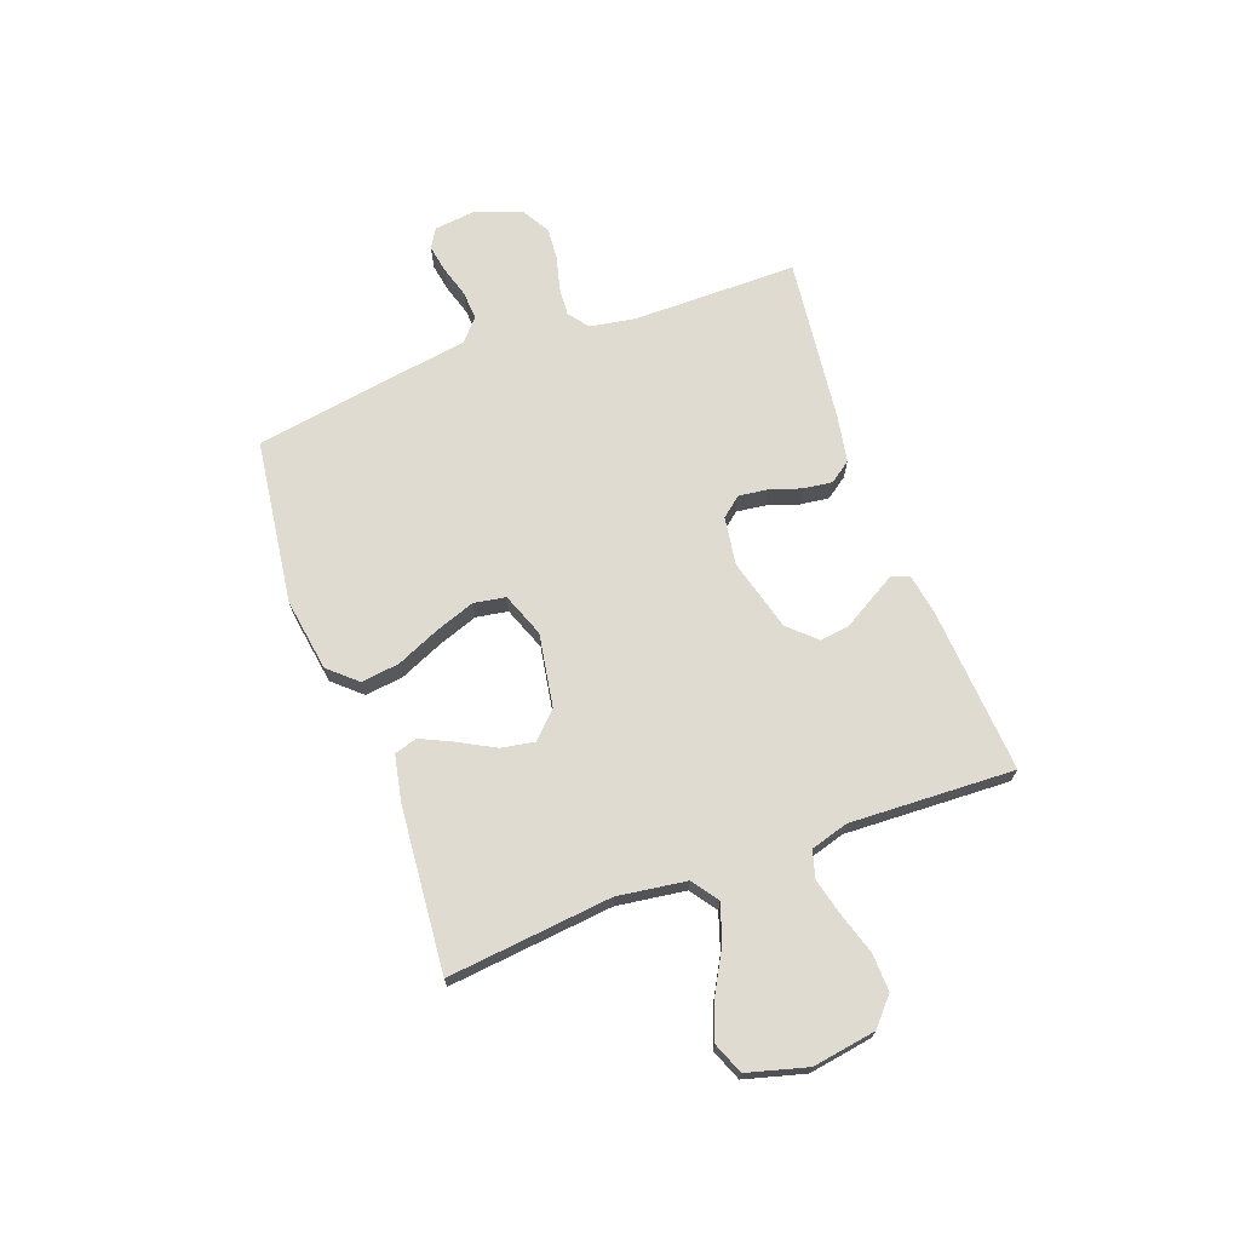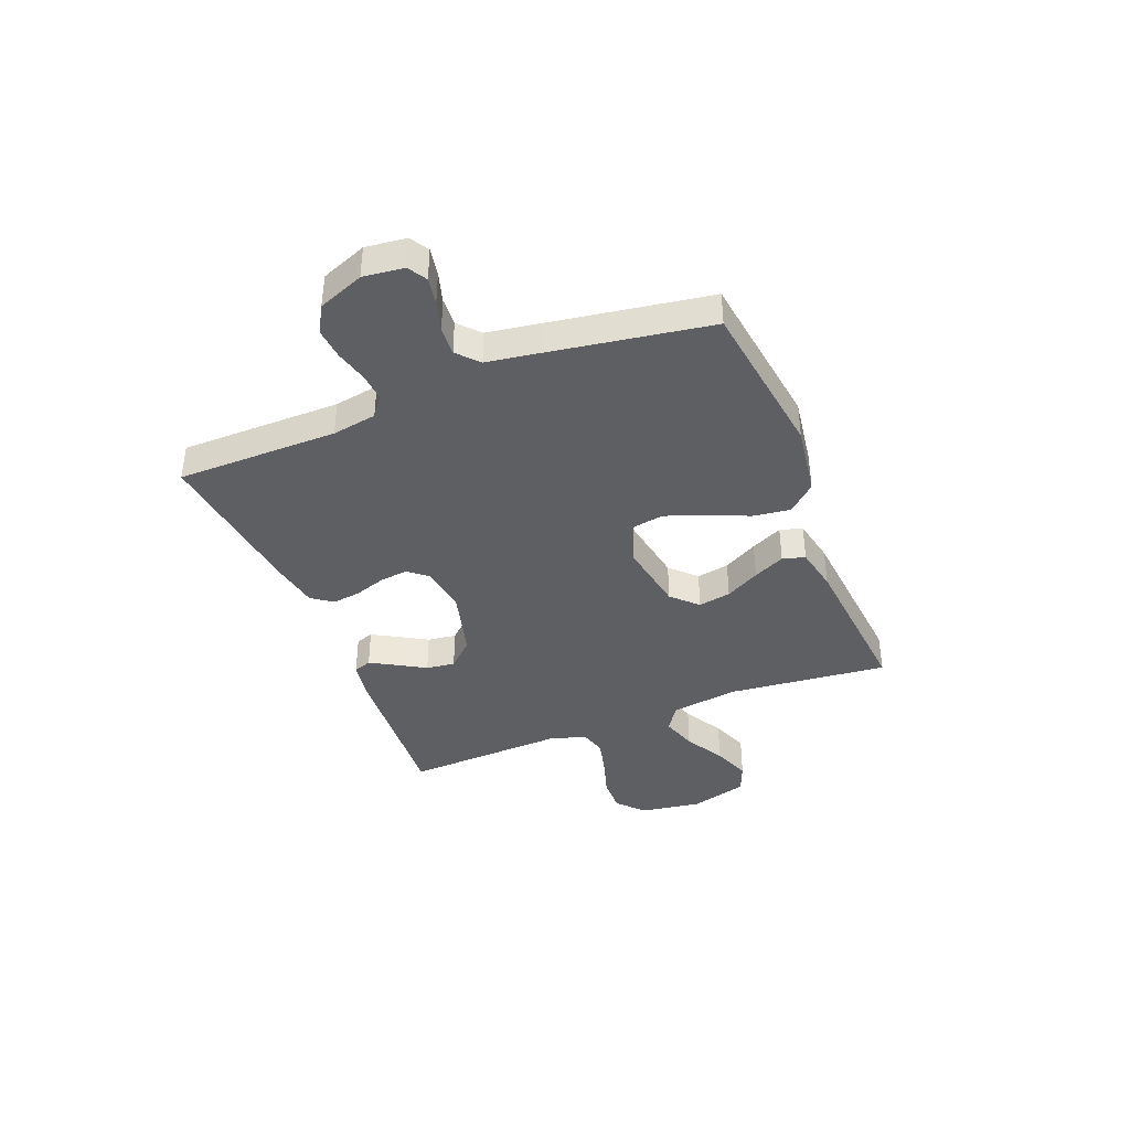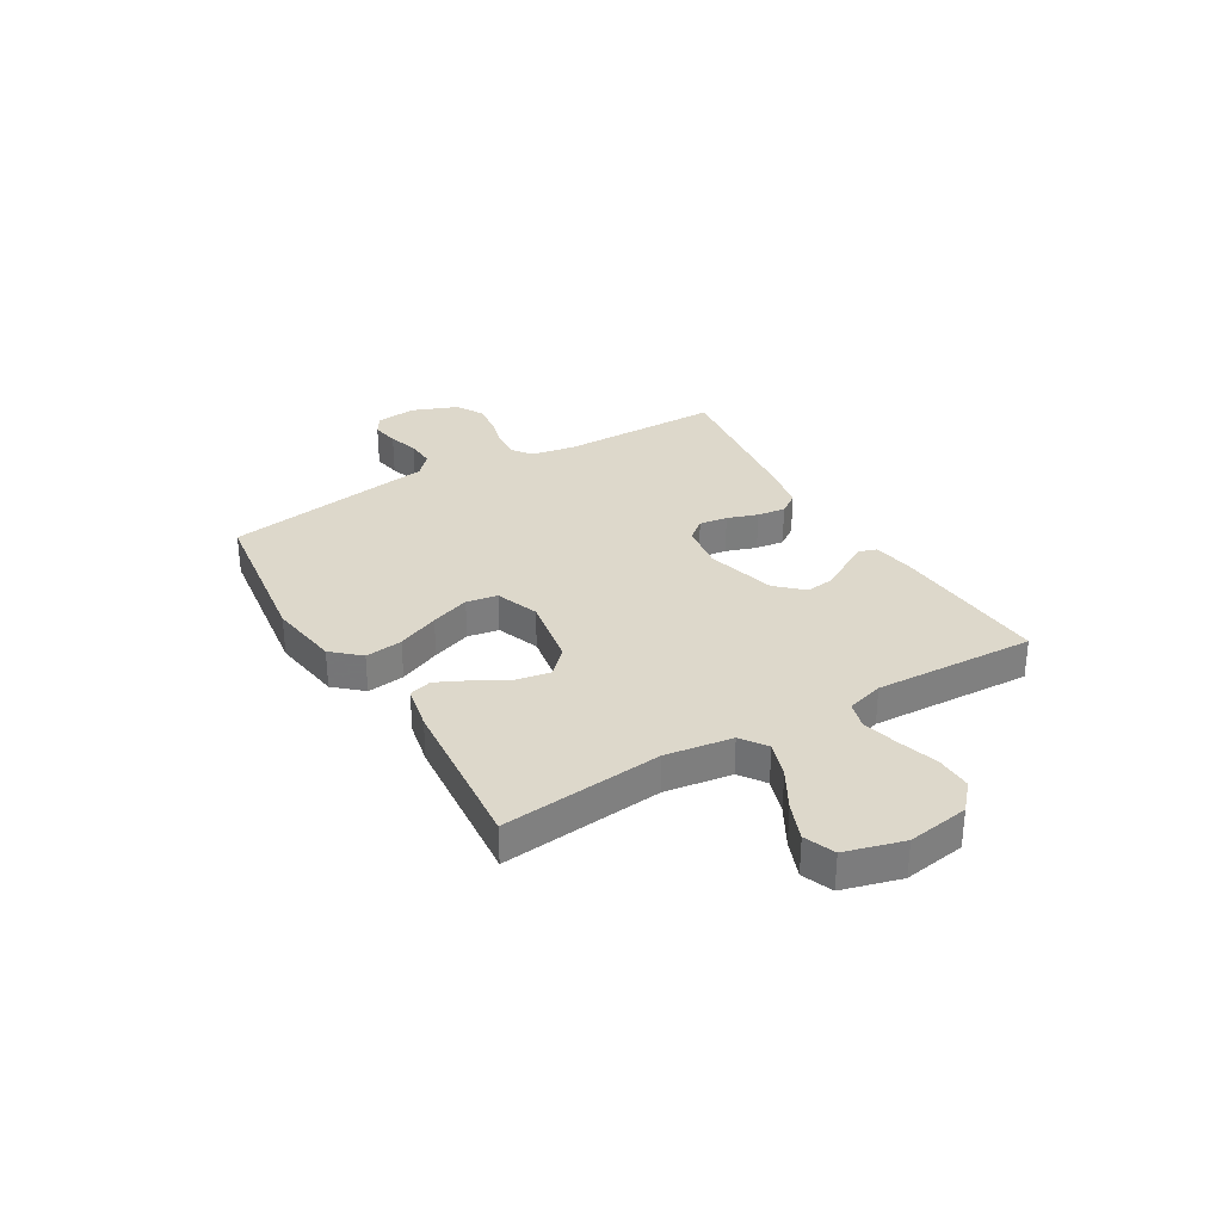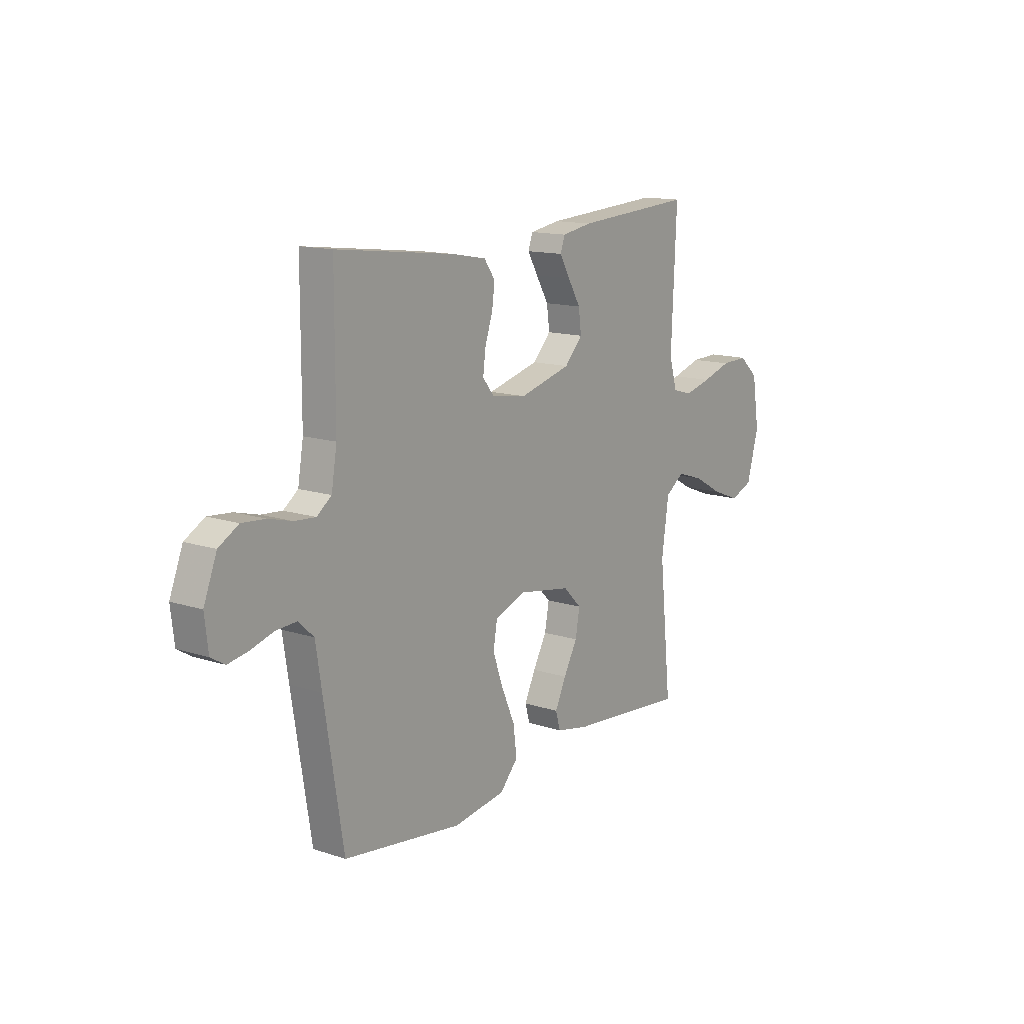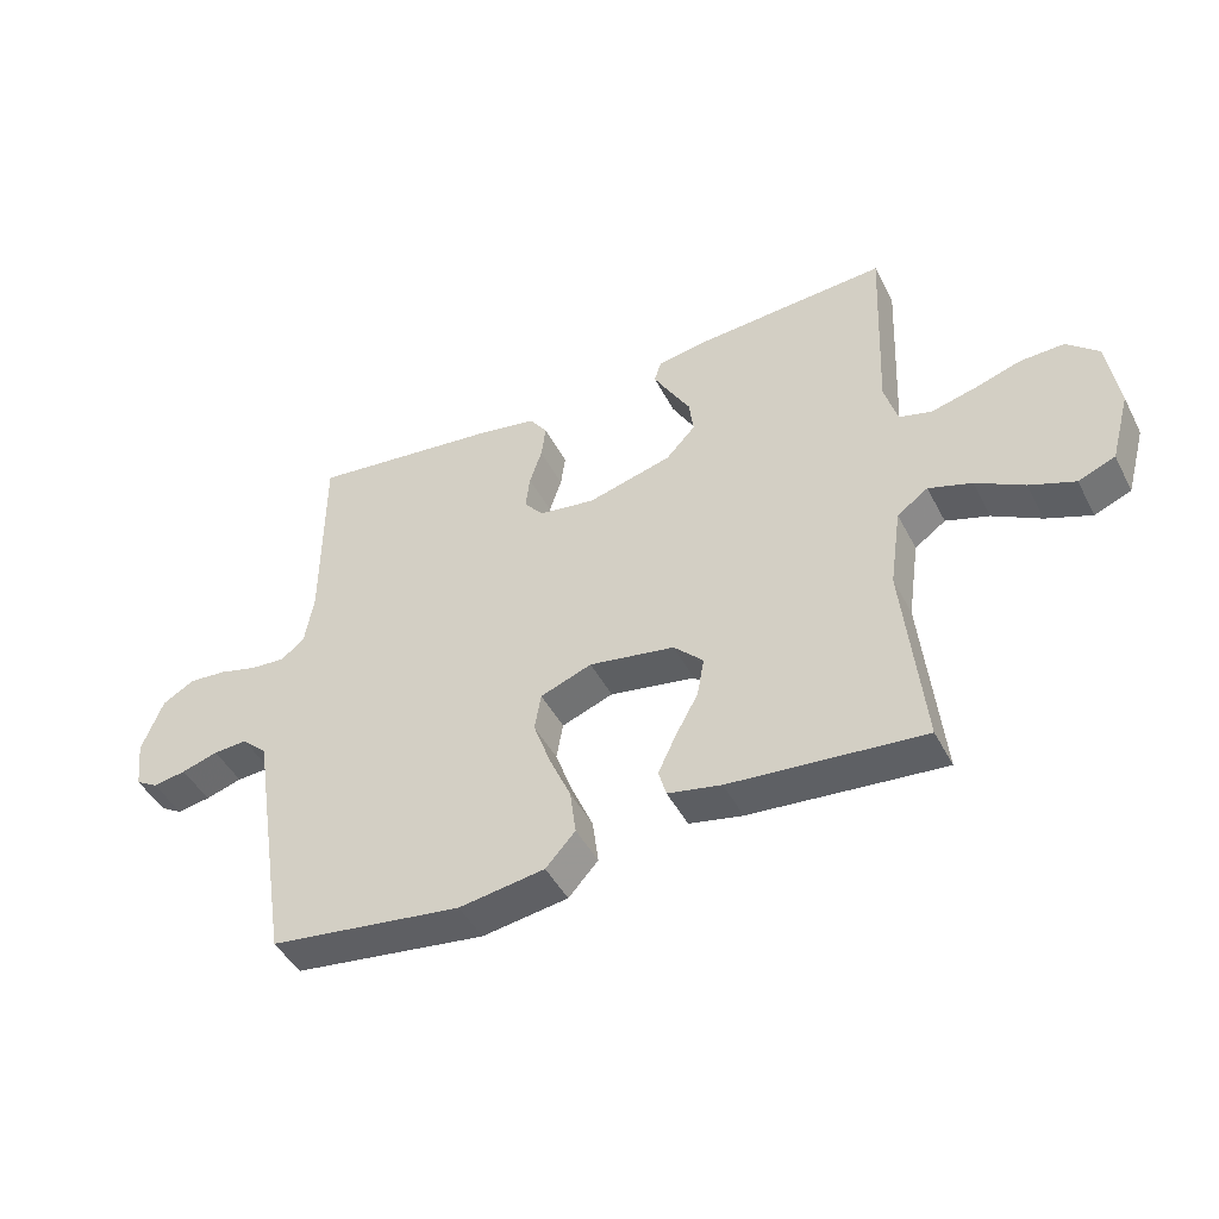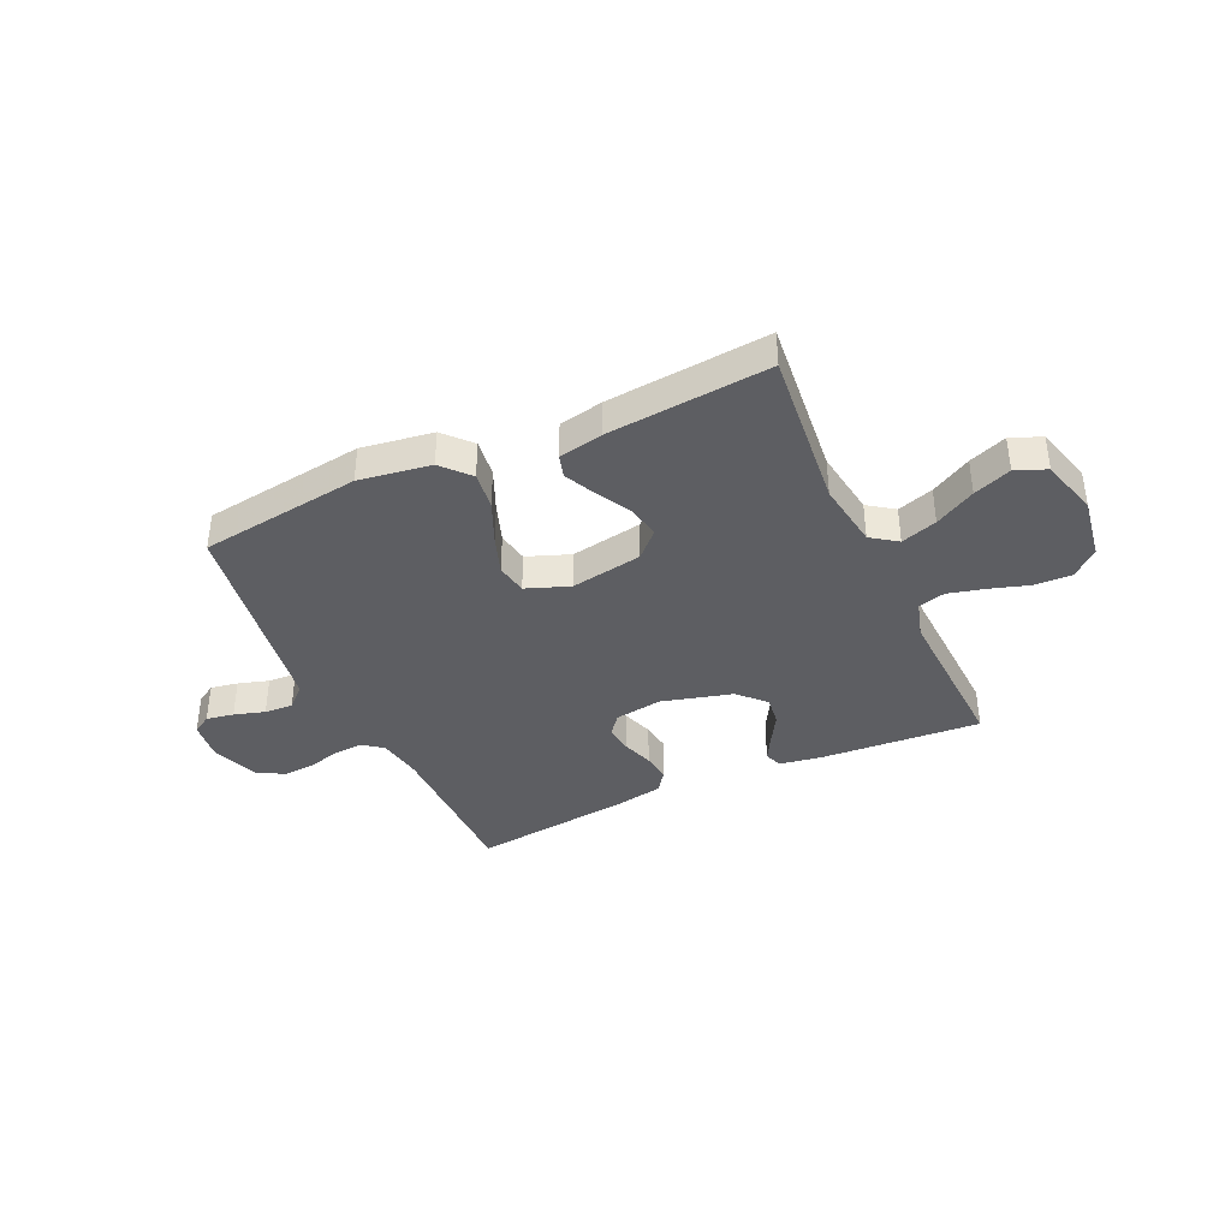
<metadata>
{"format":"obj","ext":"obj","renderer":"f3d","projection":"perspective","resolution":1024,"background":"white","views":[{"elev":69.9,"azim":-110.3,"up":"+Y"},{"elev":-39.5,"azim":111.7,"up":"+Y"},{"elev":31.4,"azim":-120.6,"up":"+Y"},{"elev":13.8,"azim":126.0,"up":"+Z"},{"elev":-45.6,"azim":-153.8,"up":"+Z"},{"elev":-38.6,"azim":-155.3,"up":"+Y"}]}
</metadata>
<code>
v -0.5 0.07 0.5
v -0.2 0.07 0.48
v -0.123 0.07 0.467
v -0.112 0.07 0.434
v -0.138 0.07 0.388
v -0.17 0.07 0.334
v -0.177 0.07 0.28
v -0.131 0.07 0.231
v 0 0.07 0.196
v 0.088 0.07 0.209
v 0.118 0.07 0.246
v 0.111 0.07 0.299
v 0.092 0.07 0.356
v 0.085 0.07 0.409
v 0.113 0.07 0.448
v 0.2 0.07 0.464
v 0.5 0.07 0.5
v 0.501 0.07 0.2
v 0.515 0.07 0.117
v 0.552 0.07 0.089
v 0.605 0.07 0.093
v 0.665 0.07 0.109
v 0.724 0.07 0.114
v 0.774 0.07 0.085
v 0.807 0.07 0
v 0.798 0.07 -0.076
v 0.763 0.07 -0.097
v 0.712 0.07 -0.088
v 0.655 0.07 -0.071
v 0.602 0.07 -0.068
v 0.563 0.07 -0.104
v 0.548 0.07 -0.2
v 0.5 0.07 -0.5
v 0.2 0.07 -0.541
v 0.067 0.07 -0.521
v 0.021 0.07 -0.47
v 0.03 0.07 -0.4
v 0.064 0.07 -0.322
v 0.09 0.07 -0.249
v 0.08 0.07 -0.191
v 0 0.07 -0.161
v -0.133 0.07 -0.184
v -0.179 0.07 -0.23
v -0.168 0.07 -0.291
v -0.133 0.07 -0.355
v -0.105 0.07 -0.414
v -0.117 0.07 -0.456
v -0.2 0.07 -0.473
v -0.5 0.07 -0.5
v -0.469 0.07 -0.2
v -0.487 0.07 -0.075
v -0.535 0.07 -0.041
v -0.602 0.07 -0.063
v -0.677 0.07 -0.105
v -0.747 0.07 -0.132
v -0.804 0.07 -0.109
v -0.834 0.07 0
v -0.816 0.07 0.115
v -0.767 0.07 0.159
v -0.699 0.07 0.157
v -0.625 0.07 0.134
v -0.557 0.07 0.117
v -0.507 0.07 0.131
v -0.487 0.07 0.2
v -0.5 0 0.5
v -0.2 0 0.48
v -0.123 0 0.467
v -0.112 0 0.434
v -0.138 0 0.388
v -0.17 0 0.334
v -0.177 0 0.28
v -0.131 0 0.231
v 0 0 0.196
v 0.088 0 0.209
v 0.118 0 0.246
v 0.111 0 0.299
v 0.092 0 0.356
v 0.085 0 0.409
v 0.113 0 0.448
v 0.2 0 0.464
v 0.5 0 0.5
v 0.501 0 0.2
v 0.515 0 0.117
v 0.552 0 0.089
v 0.605 0 0.093
v 0.665 0 0.109
v 0.724 0 0.114
v 0.774 0 0.085
v 0.807 0 0
v 0.798 0 -0.076
v 0.763 0 -0.097
v 0.712 0 -0.088
v 0.655 0 -0.071
v 0.602 0 -0.068
v 0.563 0 -0.104
v 0.548 0 -0.2
v 0.5 0 -0.5
v 0.2 0 -0.541
v 0.067 0 -0.521
v 0.021 0 -0.47
v 0.03 0 -0.4
v 0.064 0 -0.322
v 0.09 0 -0.249
v 0.08 0 -0.191
v 0 0 -0.161
v -0.133 0 -0.184
v -0.179 0 -0.23
v -0.168 0 -0.291
v -0.133 0 -0.355
v -0.105 0 -0.414
v -0.117 0 -0.456
v -0.2 0 -0.473
v -0.5 0 -0.5
v -0.469 0 -0.2
v -0.487 0 -0.075
v -0.535 0 -0.041
v -0.602 0 -0.063
v -0.677 0 -0.105
v -0.747 0 -0.132
v -0.804 0 -0.109
v -0.834 0 0
v -0.816 0 0.115
v -0.767 0 0.159
v -0.699 0 0.157
v -0.625 0 0.134
v -0.557 0 0.117
v -0.507 0 0.131
v -0.487 0 0.2
f 58 59 60 61
f 58 61 62
f 57 58 62
f 56 57 62 63
f 53 54 55 56
f 52 53 56 63
f 47 48 49 50
f 47 50 51
f 44 45 46 47
f 44 47 51
f 43 44 51 52
f 35 36 37 38
f 35 38 39
f 34 35 39
f 31 32 33 34
f 31 34 39 40
f 26 27 28 29
f 26 29 30
f 25 26 30
f 24 25 30
f 21 22 23 24
f 20 21 24 30
f 19 20 30 31
f 15 16 17 18
f 15 18 19
f 12 13 14 15
f 11 12 15 19
f 10 11 19 31
f 3 4 5 6
f 1 2 3 6
f 64 1 6 7
f 63 64 7 8
f 42 43 52 63
f 41 42 63 8
f 40 41 8 9
f 9 10 31 40
f 125 124 123 122
f 126 125 122
f 126 122 121
f 127 126 121 120
f 120 119 118 117
f 127 120 117 116
f 114 113 112 111
f 115 114 111
f 111 110 109 108
f 115 111 108
f 116 115 108 107
f 102 101 100 99
f 103 102 99
f 103 99 98
f 98 97 96 95
f 104 103 98 95
f 93 92 91 90
f 94 93 90
f 94 90 89
f 94 89 88
f 88 87 86 85
f 94 88 85 84
f 95 94 84 83
f 82 81 80 79
f 83 82 79
f 79 78 77 76
f 83 79 76 75
f 95 83 75 74
f 70 69 68 67
f 70 67 66 65
f 71 70 65 128
f 72 71 128 127
f 127 116 107 106
f 72 127 106 105
f 73 72 105 104
f 104 95 74 73
f 1 65 66 2
f 2 66 67 3
f 3 67 68 4
f 4 68 69 5
f 5 69 70 6
f 6 70 71 7
f 7 71 72 8
f 8 72 73 9
f 9 73 74 10
f 10 74 75 11
f 11 75 76 12
f 12 76 77 13
f 13 77 78 14
f 14 78 79 15
f 15 79 80 16
f 16 80 81 17
f 17 81 82 18
f 18 82 83 19
f 19 83 84 20
f 20 84 85 21
f 21 85 86 22
f 22 86 87 23
f 23 87 88 24
f 24 88 89 25
f 25 89 90 26
f 26 90 91 27
f 27 91 92 28
f 28 92 93 29
f 29 93 94 30
f 30 94 95 31
f 31 95 96 32
f 32 96 97 33
f 33 97 98 34
f 34 98 99 35
f 35 99 100 36
f 36 100 101 37
f 37 101 102 38
f 38 102 103 39
f 39 103 104 40
f 40 104 105 41
f 41 105 106 42
f 42 106 107 43
f 43 107 108 44
f 44 108 109 45
f 45 109 110 46
f 46 110 111 47
f 47 111 112 48
f 48 112 113 49
f 49 113 114 50
f 50 114 115 51
f 51 115 116 52
f 52 116 117 53
f 53 117 118 54
f 54 118 119 55
f 55 119 120 56
f 56 120 121 57
f 57 121 122 58
f 58 122 123 59
f 59 123 124 60
f 60 124 125 61
f 61 125 126 62
f 62 126 127 63
f 63 127 128 64
f 64 128 65 1

</code>
